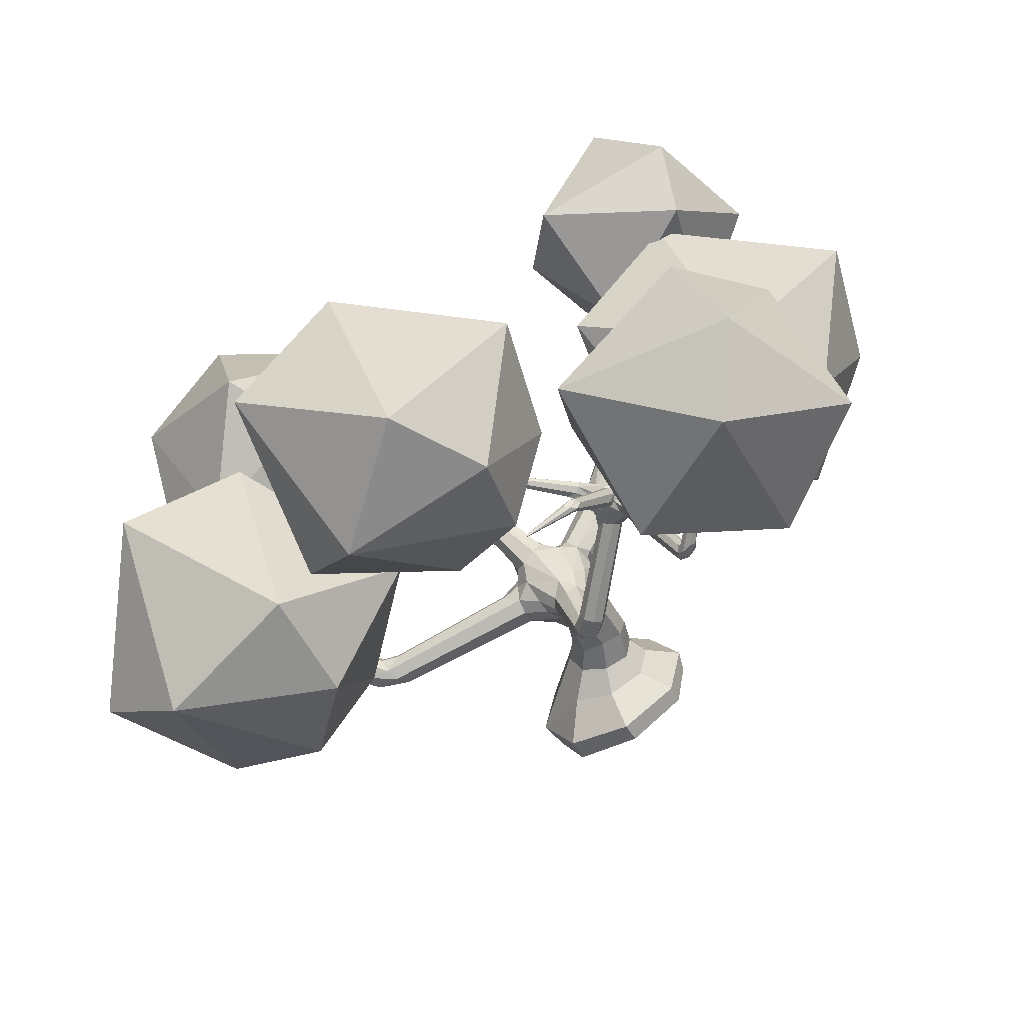
<metadata>
{"format":"obj","ext":"obj","renderer":"f3d","projection":"perspective","resolution":1024,"background":"white","views":[{"elev":-63.3,"azim":-148.2,"up":"+Z"}]}
</metadata>
<code>
o Oak_Tree_Autumn_Plane.022
v 0.4878 -0.03244 -0.7052
v -0.6955 -0.06033 -0.511
v -0.5068 -0.06391 0.678
v 0.6764 -0.03602 0.4838
v -0.1056 0.9073 -0.3671
v -0.5334 0.8692 -0.3357
v -0.511 0.9632 0.07331
v -0.1476 1.173 -0.02443
v -0.6468 1.624 -1.613
v -0.7324 1.72 -1.497
v -0.5178 1.762 -1.636
v 0.894 2.692 1.138
v 0.6652 2.644 1.1
v 1.341 3.199 1.914
v 1.337 3.204 1.911
v 0.7985 4.245 0.3234
v -2.265 2.678 -3.08
v -2.769 3.435 -3.054
v -2.397 3.568 1.424
v 1.788 1.912 -0.8714
v 2.415 2.576 -0.7461
v 2.416 2.574 -0.5377
v 2.247 2.685 -0.5373
v 2.486 3.27 -1.469
v 2.474 3.28 -1.464
v 2.463 3.271 -1.472
v 0.2483 0.4664 -0.4568
v -0.4765 0.3436 -0.3335
v -0.3763 0.4117 0.4065
v 0.09825 0.7821 0.1467
v -1.475 3.459 -2.564
v -0.9847 3.522 -2.937
v -0.9904 3.544 -2.938
v -1.96 1.506 -0.1687
v -1.798 1.486 -0.2721
v -1.729 1.656 -0.2499
v -2.808 2.292 -0.3291
v -2.798 2.291 -0.3151
v -0.1769 1.249 -0.481
v -0.5734 1.352 -0.5335
v -0.5851 1.537 -0.1422
v -0.1661 1.518 -0.1525
v -0.3942 1.559 -0.8319
v -0.6174 1.741 -0.8445
v -0.4328 1.983 -0.7973
v -0.2719 1.781 -0.9414
v -0.5862 1.838 -1.513
v -0.7863 1.762 -1.667
v -1.442 2.556 -1.432
v -1.273 2.602 -1.446
v -1.347 2.67 -1.606
v -1.477 2.566 -1.591
v 0.02966 1.997 -0.3499
v -0.3115 1.931 -0.1124
v -0.3506 2.195 -0.2568
v 0.2404 2.535 0.1338
v -0.01077 2.43 0.1657
v -0.07235 2.639 0.07794
v 0.04385 2.54 -0.111
v 0.3388 3.007 0.1258
v 0.3781 2.909 0.3522
v 0.5582 3.664 0.1429
v 0.4071 2.635 0.4263
v 0.2008 2.829 0.4629
v 0.4714 2.831 0.5169
v 0.8301 2.749 1.311
v 0.6907 2.817 1.135
v 0.4713 3.684 0.2428
v 0.4682 3.695 0.1478
v 0.5615 3.655 0.2368
v -1.317 2.945 -1.636
v -1.337 3.14 -1.598
v -1.319 3.135 -1.475
v -1.226 3.055 -1.483
v -1.593 2.893 -1.76
v -1.612 2.715 -1.791
v -1.648 2.853 -1.862
v -2.191 2.628 -2.988
v -2.265 2.776 -3.159
v -2.116 2.734 -3.104
v -2.203 2.736 -3.025
v -0.661 1.974 -0.272
v -0.4597 1.98 -0.07502
v -1.178 1.725 0.4008
v -1.218 2.055 0.3848
v -0.8377 2.081 0.4879
v -1.483 2.239 1.208
v -1.613 2.205 1.007
v -1.355 2.405 1.108
v -1.903 2.842 1.313
v -1.995 2.753 1.387
v -1.829 2.86 1.438
v -2.419 3.436 1.376
v 0.07436 1.684 -0.7078
v 0.07698 1.673 -0.4042
v 0.2584 1.708 -0.4688
v 0.2495 1.958 -0.463
v 0.05514 1.951 -0.7045
v 1.606 2.046 -0.8862
v 2.479 2.76 -0.7083
v 2.322 2.827 -0.6893
v -1.618 3.007 -1.688
v -1.471 2.883 -1.739
v -1.383 3.466 -2.568
v -1.365 3.498 -2.683
v -1.472 1.749 0.6479
v -1.336 1.677 0.3288
v -1.398 1.89 0.237
v -2.014 1.609 -0.3379
v -1.924 1.731 -0.3079
v -1.901 1.669 -0.143
v -0.5146 1.733 0.005547
v -0.3047 1.654 -0.9016
v -0.2513 1.549 -0.7551
v -0.45 1.762 -0.1068
v -0.09421 1.388 -0.3501
v -0.04322 1.62 -0.3061
v -0.462 1.459 -0.7052
v -0.5564 1.6 -0.8048
v -0.371 1.476 -0.08472
v -0.7439 1.84 -0.2222
v -0.1038 2.061 -0.6381
v -0.6396 1.428 -0.3239
v -0.6837 1.569 -0.3043
v -0.5795 1.682 -0.1559
v -0.112 1.474 -0.6064
v -0.4035 2.05 -0.1784
v 0.04616 2.898 0.1472
v -0.2772 2.221 -0.3767
v -0.3421 1.279 -0.5756
v -1.392 2.654 -1.407
v -1.317 2.773 -1.524
v 0.02838 2.025 -0.5426
v 0.06077 1.811 -0.3381
v -0.7035 1.725 -0.3533
v -0.6651 1.841 -0.5718
v -0.4419 1.859 -0.0138
v -0.03554 2.124 -0.3954
v -0.6866 1.796 -0.2532
v -0.3356 1.888 -0.9423
v -0.1414 1.88 -0.8026
v -0.5772 2.029 -0.1592
v -0.03 2.602 -0.05283
v -0.5769 1.873 -0.8761
v -0.1107 1.962 -0.194
v -0.5197 2.097 -0.3456
v -0.5917 1.952 -0.6697
v -0.1906 1.752 -0.1467
v -0.6391 1.683 -0.1891
v 0.06955 1.819 -0.7549
v 0.06572 1.611 -0.5439
v -1.788 2.789 -1.768
v -1.696 2.889 -1.78
v -1.418 2.858 -1.709
v -1.427 2.623 -1.632
v -1.491 2.544 -1.523
v -1.623 2.688 -1.582
v 0.2101 2.945 0.05643
v -1.268 3.094 -1.456
v -1.216 3.046 -1.545
v -1.597 3.03 -1.659
v -1.362 3.144 -1.535
v -1.592 2.785 -1.801
v -1.68 2.69 -1.76
v -1.327 2.758 -1.449
v -1.506 2.904 -1.496
v -1.298 3.094 -1.622
v 0.4097 2.739 0.3596
v 0.3045 2.894 0.4488
v -1.241 1.806 0.7745
v -0.1323 -0.08231 -0.782
v 0.09549 2.407 0.133
v 0.2655 2.99 0.3529
v -1.156 1.705 0.5586
v 0.2163 2.782 0.009087
v 0.218 2.632 0.01452
v 0.1256 2.632 0.4106
v 0.05694 2.732 0.33
v 0.1802 3.097 0.2131
v 0.3166 2.595 0.4558
v 0.241 2.72 0.5618
v -1.359 1.675 0.5079
v -0.7748 -0.1 0.1108
v -0.9896 2.119 0.4311
v -1.357 2.289 0.753
v -1.193 2.312 0.8269
v -1.455 1.997 0.397
v -1.553 3.04 -1.697
v -1.45 2.95 -1.706
v -1.408 2.338 1.204
v -1.44 2.469 1.039
v -1.569 2.059 0.7275
v -1.569 2.299 0.9219
v 0.1122 -0.09276 0.7533
v -0.8671 1.968 0.6288
v -1.096 2.237 0.8525
v 0.7547 -0.07504 -0.1395
v -1.162 1.961 0.8873
v -1.505 1.981 0.9737
v -1.572 2.189 1.129
v -1.582 1.824 0.5347
v -1.576 1.946 0.8073
v 0.7836 4.254 0.3157
v 0.7797 4.251 0.3341
v -0.4508 3.878 -1.639
v -0.4645 3.88 -1.668
v -0.4724 3.892 -1.658
v -2.765 3.449 -3.067
v -2.546 4.188 0.623
v -2.542 4.172 0.6146
v -2.559 4.169 0.6156
v -2.561 4.181 0.6272
v -2.813 2.285 -0.3168
v 0.03001 0.7053 -0.3414
v -0.1329 0.3923 -0.5339
v -0.4347 0.5643 -0.2662
v -0.3398 0.9141 -0.4373
v -0.5623 0.3546 0.05961
v -0.3952 0.6764 0.2084
v -0.5885 0.86 -0.1212
v 0.00482 0.4858 0.4836
v -0.1824 0.7845 0.2528
v 0.8011 0.2 -0.1472
v -0.02242 0.9993 -0.1744
v -0.5651 1.63 -0.9599
v -0.4806 1.918 -0.9984
v -0.4467 1.587 -0.9744
v -0.6927 1.693 -1.413
v -0.6563 1.793 -1.425
v -0.4386 1.723 -1.512
v -0.4794 1.626 -1.509
v -0.5723 1.577 -1.487
v -0.677 1.614 -1.516
v -0.499 1.809 -1.547
v -0.5683 1.677 -1.649
v -0.8049 1.742 -1.579
v -0.6719 1.797 -1.471
v -0.655 1.892 -1.686
v -0.6125 1.907 -1.601
v -0.7252 1.828 -1.712
v -1.264 2.627 -1.53
v 0.01537 2.175 -0.1757
v -0.2037 2.129 -0.06833
v -0.2451 2.249 -0.07802
v -0.1451 2.187 -0.4587
v 0.07966 2.388 -0.1391
v 0.3718 2.985 0.2031
v 0.3212 3.146 0.3049
v 0.2913 3.113 0.105
v 0.1778 3.016 0.2962
v 0.1959 3.075 0.1327
v 0.3863 3.116 0.2733
v 0.5739 3.646 0.1875
v 0.5195 3.672 0.2579
v 0.4527 3.695 0.1966
v 0.5137 3.683 0.1278
v 0.3986 2.856 0.5717
v 0.7542 2.638 0.9236
v 0.2639 2.632 0.5381
v 0.7258 2.609 1.037
v 0.6752 2.732 1.171
v 0.7735 2.857 1.105
v 0.8682 2.731 1.033
v 0.8978 2.726 1.282
v 0.8298 2.816 1.036
v -1.207 3.098 -1.605
v -0.4522 3.868 -1.661
v -0.4752 3.882 -1.638
v -1.773 2.713 -1.806
v -1.746 2.868 -1.735
v -2.142 2.608 -3.012
v -2.065 2.684 -3.038
v -2.137 2.76 -3.01
v -2.183 2.654 -3.119
v -2.086 2.627 -3.031
v -2.166 2.744 -3.148
v -2.18 2.78 -3.058
v -2.231 2.684 -3.034
v -2.301 2.752 -3.13
v -2.788 3.434 -3.061
v -2.782 3.435 -3.081
v -2.77 3.444 -3.08
v -0.8981 1.714 0.3478
v -0.7262 1.718 -0.164
v -1.051 1.896 0.2101
v -0.8759 1.784 0.5336
v -1.012 1.756 0.2579
v -1.187 1.867 0.3179
v -1.014 2.029 0.2308
v -1.911 2.761 1.503
v -1.557 2.464 0.992
v -1.97 2.74 1.457
v -1.965 2.795 1.329
v -1.845 2.863 1.359
v -1.862 2.823 1.497
v -2.298 3.373 1.51
v -2.351 3.345 1.462
v -2.239 3.422 1.495
v -2.438 3.529 1.377
v -2.363 3.436 1.321
v -2.25 3.392 1.316
v -2.251 3.505 1.357
v -2.33 3.597 1.41
v -2.308 3.503 1.272
v -2.254 3.538 1.425
v 0.2563 1.662 -0.5981
v 0.2598 1.833 -0.4196
v 0.1931 2.005 -0.5877
v 1.487 1.809 -0.8743
v 1.509 1.768 -0.7615
v 1.473 2.073 -0.76
v 1.796 1.864 -0.7649
v 1.619 1.931 -0.6218
v 1.491 2.031 -0.6479
v 1.643 2.124 -0.7596
v 1.574 1.933 -0.9253
v 1.661 1.826 -0.6675
v 1.641 2.073 -0.6528
v 1.831 2.088 -0.8881
v 2.311 2.404 -0.7072
v 2.329 2.374 -0.6043
v 2.204 2.469 -0.4614
v 2.106 2.568 -0.6079
v 2.234 2.475 -0.7478
v 2.472 2.595 -0.6619
v 2.284 2.388 -0.5006
v 2.337 2.64 -0.5031
v 2.126 2.539 -0.5052
v 2.24 2.729 -0.6592
v 2.15 2.549 -0.7112
v 2.32 2.602 -0.7698
v 2.411 2.823 -0.6883
v 2.476 3.266 -1.483
v 2.244 2.66 -0.7333
v 0.4841 0.1723 -0.7076
v -0.6981 0.1031 -0.511
v -0.5133 0.1231 0.6825
v 0.6689 0.1923 0.4859
v -1.586 2.979 -1.927
v -1.532 2.863 -1.761
v -1.635 2.95 -1.727
v -1.462 3.398 -2.638
v -1.482 3.015 -1.695
v -1.496 3.401 -2.554
v -1.42 3.379 -2.629
v -1.367 3.424 -2.58
v -1.424 3.49 -2.584
v -1.423 3.456 -2.672
v -0.991 3.532 -2.948
v -1.38 3.387 -2.604
v -0.9812 3.536 -2.929
v -1.318 1.798 0.2641
v -1.803 1.484 -0.013
v -1.712 1.447 -0.04954
v -1.629 1.574 -0.1861
v -1.745 1.711 -0.1279
v -1.56 1.943 0.4777
v -1.847 1.578 -0.0207
v -1.858 1.454 -0.1998
v -1.647 1.477 -0.1382
v -1.764 1.574 -0.2985
v -1.858 1.703 -0.2189
v -1.823 1.674 -0.06248
v -1.949 1.593 -0.1274
v -2.053 1.578 -0.2683
v -1.973 1.683 -0.3508
v -0.0923 1.203 -0.2554
v -0.3394 1.744 -0.09043
v 0.1369 0.7877 -0.1182
v -0.502 0.5939 -0.01484
v -0.2097 0.6138 -0.3928
v -1.477 2.157 0.6779
v -0.3834 1.963 -0.1333
v -0.01113 -0.1701 -0.01589
v -0.03855 1.522 -0.4563
v -0.1496 1.734 -0.8103
v -0.07964 2.102 -0.1181
v -0.1434 0.1307 -0.8432
v -0.8375 0.09716 0.1241
v 0.1141 0.1569 0.8179
v -3.281 4.15 -4.221
v -1.805 4.063 -2.475
v -3.106 3.794 -1.561
v -3.682 3.157 -2.224
v -2.106 2.972 -2.743
v -3.128 2.532 -3.314
v -4.175 3.288 -3.254
v -3.972 4.249 -2.364
v -2.069 3.387 -3.782
v -3.348 4.923 -2.43
v -3.698 4.681 -3.583
v -2.09 4.812 -3.388
v 1.171 3.942 -2.193
v -0.1953 5.831 -1.017
v -1.676 4.977 -1.699
v -1.332 3.795 -1.563
v -0.2914 4.736 -0.2746
v -0.1484 3.362 -0.6322
v 0.07626 3.018 -1.731
v -0.7731 3.362 -2.21
v -1.006 4.235 -2.741
v 0.9258 4.604 -0.6357
v -0.551 5.171 -2.889
v 0.488 4.231 -2.95
v 0.8641 5.715 -1.904
v -1.743 2.543 -1.078
v -3.083 4.396 0.07481
v -4.534 3.558 -0.5935
v -4.198 2.4 -0.4607
v -3.177 3.322 0.8027
v -3.037 1.975 0.4521
v -3.261 1.662 -0.9426
v -3.878 2.831 -1.615
v -1.984 3.193 0.4486
v -3.432 3.748 -1.761
v -2.413 2.827 -1.82
v -2.044 4.282 -0.7943
v 1.357 3.358 2.895
v 1.08 2.482 1.944
v 0.8367 4.161 2.332
v 1.273 4.376 0.5612
v 2.532 4.05 0.2821
v 2.615 2.55 2.674
v 2.304 2.197 1.276
v 2.716 4.134 2.944
v 0.873 2.965 1.241
v 1.819 3.086 0.2156
v 3.515 2.899 1.425
v 3.225 4.17 1.108
v 2.059 5.026 2.112
v 1.76 5.048 0.962
v 3.134 4.723 1.713
v -3.361 4.542 -0.04034
v -1.669 4.469 0.8662
v -2.402 4.243 1.982
v -3.056 3.708 1.642
v -1.987 3.553 0.7496
v -2.961 3.183 0.62
v -3.759 3.818 0.9909
v -3.326 4.625 1.623
v -2.279 3.902 -0.07214
v -2.859 5.191 1.378
v -3.489 4.988 0.5869
v -2.174 5.097 0.242
v 3.735 3.695 -2.152
v 1.708 4.645 -0.5934
v 0.694 3.166 -1.286
v 1.609 2.253 -1.32
v 2.258 3.545 0.04612
v 3.022 2.39 -0.5053
v 3.254 2.268 -1.702
v 2.249 2.185 -2.087
v 1.536 2.901 -2.509
v 3.385 4.066 -0.4406
v 1.468 3.994 -2.583
v 2.871 3.667 -2.845
v 2.616 5.136 -1.609
f 115 368 54
f 10 236 233
f 41 120 115
f 40 123 124
f 47 237 229
f 232 233 9
f 113 227 231
f 176 175 60
f 234 47 226
f 44 229 228
f 53 133 138
f 122 133 98
f 124 139 135
f 41 139 124
f 135 139 82
f 225 228 233
f 140 226 45
f 144 226 229
f 119 44 225
f 367 39 116
f 8 120 222
f 7 120 41
f 5 217 39
f 368 148 54
f 221 30 222
f 219 222 7
f 147 136 82
f 61 173 169
f 38 37 213
f 33 351 349
f 351 32 349
f 153 341 75
f 341 161 102
f 26 25 333
f 25 24 333
f 59 143 158
f 210 211 209
f 211 212 209
f 72 167 189
f 76 155 52
f 208 280 18
f 208 282 280
f 282 281 280
f 267 206 205
f 206 207 205
f 205 207 268
f 204 16 203
f 189 343 72
f 188 102 161
f 76 163 154
f 340 163 75
f 178 177 64
f 86 184 186
f 373 54 127
f 251 128 179
f 112 125 115
f 125 41 115
f 178 128 58
f 84 174 182
f 158 175 59
f 259 177 57
f 64 177 181
f 106 170 199
f 198 170 286
f 166 270 152
f 146 147 82
f 55 129 146
f 129 245 45
f 149 139 41
f 121 82 139
f 106 202 201
f 192 202 88
f 199 202 106
f 195 86 196
f 186 196 86
f 148 145 54
f 43 114 118
f 168 63 56
f 45 122 140
f 122 98 141
f 56 180 172
f 71 132 51
f 131 166 49
f 154 155 76
f 157 156 49
f 161 162 72
f 236 52 48
f 240 52 155
f 238 239 234 11
f 51 132 241
f 244 243 57
f 244 55 127
f 246 242 138
f 172 242 56
f 178 58 244
f 143 55 58
f 250 173 248
f 60 158 249
f 69 249 251
f 253 60 62
f 252 247 253
f 254 68 248
f 60 249 256
f 65 168 61
f 259 180 260
f 261 259 13
f 257 64 67
f 12 260 258
f 262 265 257
f 66 261 13
f 14 264 12
f 14 261 66
f 15 262 67
f 15 263 265
f 16 253 62
f 70 253 16
f 204 255 68
f 16 256 203
f 203 256 69
f 16 204 70
f 167 266 71
f 162 207 72
f 164 157 269
f 77 153 75
f 270 153 273
f 275 164 271
f 274 275 271
f 80 272 276
f 81 273 277
f 79 274 279
f 79 276 274
f 208 277 80
f 17 278 280
f 280 281 17
f 18 277 208
f 283 284 125
f 285 284 287
f 82 121 285
f 286 283 112
f 184 289 85
f 291 191 185
f 291 193 293
f 90 294 291
f 297 91 292
f 92 294 302
f 301 293 300
f 298 296 295
f 299 93 297
f 302 301 304
f 93 299 212
f 212 299 19
f 210 302 304
f 210 300 211
f 211 300 93
f 209 302 210
f 98 133 308
f 306 94 309
f 317 306 310
f 99 308 311
f 314 308 97
f 309 150 316
f 317 310 312
f 315 99 311
f 315 318 328
f 20 316 319
f 321 326 312
f 324 320 319
f 319 99 330
f 101 329 23
f 334 329 26
f 26 333 334
f 338 223 30
f 340 75 339
f 343 189 346
f 350 346 103
f 31 188 347
f 104 347 343
f 342 344 348
f 348 31 105
f 349 345 342
f 351 347 104
f 32 346 350
f 33 349 105
f 107 182 354
f 108 187 85
f 353 354 106
f 108 352 355
f 356 357 187
f 358 353 201
f 36 355 361
f 356 108 36
f 110 362 36
f 37 366 109
f 34 364 213
f 47 234 239
f 48 9 233 236
f 119 118 40 44
f 43 118 119
f 9 235 231 232
f 368 115 120
f 11 230 231 235
f 237 10 228 229
f 41 124 123
f 230 11 234
f 230 46 113 231
f 233 228 10
f 234 140 46 230
f 231 227 232
f 59 175 176
f 140 234 226
f 133 122 245 138
f 226 47 229
f 233 232 227 225
f 225 44 228
f 227 43 119 225
f 43 227 113
f 144 45 226
f 144 229 44
f 367 224 5 39
f 224 367 8
f 116 42 8 367
f 123 220 7 41
f 222 120 7
f 8 42 120
f 123 40 6 220
f 130 217 6 40
f 120 42 148 368
f 39 217 130
f 369 223 27 214
f 30 223 369
f 224 369 214 5
f 224 8 30 369
f 222 219 29 221
f 147 144 44 136
f 222 30 8
f 173 250 64 169
f 45 144 147
f 216 28 218 370
f 219 370 218 29
f 7 220 370 219
f 220 6 216 370
f 214 27 215 371
f 371 215 28 216
f 217 371 216 6
f 5 214 371 217
f 128 251 158 143
f 270 161 153
f 341 153 161
f 154 103 189 167
f 58 128 143
f 161 72 343 188
f 71 154 167
f 340 103 154 163
f 185 85 187 372
f 57 177 178
f 372 187 357 192
f 193 372 192 88
f 127 55 146 142
f 372 193 185
f 85 185 184
f 186 184 185
f 82 142 146
f 142 83 127
f 373 127 83 137
f 115 373 137 112
f 170 106 182 174
f 373 115 54
f 250 179 128
f 125 284 149
f 125 149 41
f 250 128 178
f 64 250 178
f 198 87 199 170
f 286 170 174
f 60 175 158
f 259 181 177
f 139 149 284 121
f 157 166 152
f 157 49 166
f 146 129 147
f 147 129 45
f 202 192 357 201
f 199 200 88 202
f 44 40 124 135
f 87 200 199
f 135 82 136
f 135 136 44
f 374 197 4 194
f 374 194 3 183
f 2 171 374 183
f 1 197 374 171
f 190 87 198 195
f 196 89 190 195
f 198 286 195
f 186 191 89 196
f 185 191 186
f 134 148 117 95
f 148 42 117
f 53 145 148 134
f 130 40 118 114
f 39 130 114 126
f 114 94 126
f 375 116 39 126
f 151 375 126 94
f 95 117 375 151
f 117 42 116 375
f 168 176 60 247
f 176 168 56
f 141 46 140 122
f 247 61 168
f 57 172 180 259
f 45 245 122
f 56 63 180
f 376 150 94 114
f 113 376 114 43
f 46 141 376 113
f 141 98 150 376
f 74 165 132 160
f 71 160 132
f 159 131 165 74
f 73 166 131 159
f 51 155 154 71
f 52 156 164 76
f 164 156 157
f 73 162 161 166
f 161 270 166
f 240 238 11 235
f 240 235 9 48
f 49 156 236 10
f 240 48 52
f 50 131 237 47
f 236 156 52
f 49 10 237 131
f 51 241 239 238
f 50 47 239 241
f 51 238 240 155
f 165 50 241 132
f 50 165 131
f 377 172 57 243
f 242 172 377
f 145 377 243 54
f 145 53 242 377
f 127 54 243 244
f 129 143 59 245
f 55 143 129
f 138 245 59 246
f 242 246 176 56
f 242 53 138
f 178 244 57
f 58 55 244
f 176 246 59
f 173 61 252 248
f 252 61 247
f 179 250 68 255
f 251 249 158
f 248 68 250
f 179 255 69 251
f 248 252 70 254
f 70 252 253
f 60 253 247
f 169 257 65 61
f 62 60 256
f 69 256 249
f 180 63 258 260
f 64 257 169
f 13 259 260
f 181 261 67 64
f 63 168 263 258
f 261 181 259
f 257 265 65
f 168 65 265 263
f 13 260 264 66
f 262 257 67
f 263 12 258
f 255 204 203 69
f 264 260 12
f 14 66 264
f 14 12 263
f 15 67 261
f 15 265 262
f 14 15 261
f 15 14 263
f 16 62 256
f 204 68 254
f 70 204 254
f 205 74 160 267
f 160 71 266
f 267 266 167 206
f 160 266 267
f 207 206 167 72
f 268 207 162 73
f 268 73 159 205
f 163 272 80 77
f 159 74 205
f 77 75 163
f 269 157 152
f 275 76 164
f 163 76 275 272
f 153 77 80 273
f 164 269 78 271
f 152 270 81 278
f 81 270 273
f 152 278 78 269
f 271 78 17 274
f 275 274 276 272
f 276 282 208 80
f 277 273 80
f 278 17 78
f 279 274 17
f 281 79 279
f 17 281 279
f 276 79 281 282
f 278 81 18 280
f 18 81 277
f 287 283 174 84
f 283 287 284
f 112 283 125
f 284 285 121
f 174 283 286
f 287 84 288 285
f 289 285 288 85
f 142 184 86 83
f 289 82 285
f 82 289 184 142
f 112 137 195 286
f 83 86 195 137
f 200 292 91 88
f 291 185 193
f 200 87 290 292
f 193 88 91 293
f 90 291 293
f 191 294 92 89
f 190 295 290 87
f 291 294 191
f 190 89 92 295
f 292 290 296 297
f 90 301 302 294
f 293 301 90
f 91 93 300 293
f 296 290 295
f 93 91 297
f 295 92 305 298
f 302 305 92
f 297 296 19 299
f 298 303 19 296
f 300 304 301
f 303 298 305
f 303 209 212 19
f 151 306 96 95
f 305 209 303
f 210 304 300
f 209 305 302
f 211 93 212
f 134 307 97 53
f 94 306 151
f 95 96 307 134
f 133 53 97 308
f 307 313 314 97
f 309 94 150
f 309 310 306
f 317 96 306
f 307 96 317 313
f 150 98 99 316
f 314 311 308
f 99 98 308
f 309 20 312 310
f 311 314 318 315
f 318 314 313
f 313 317 326 322
f 316 20 309
f 312 326 317
f 318 313 322 328
f 312 20 320 321
f 319 316 99
f 315 323 330 99
f 321 320 21 325
f 323 315 328
f 324 319 330
f 320 20 319
f 326 321 325 22
f 322 326 22 327
f 322 327 23 328
f 328 23 329 323
f 323 329 334 330
f 324 330 334 331
f 320 324 331 21
f 23 327 332 101
f 100 22 325
f 327 22 100 332
f 325 21 333 24
f 24 100 325
f 332 100 24 25
f 25 101 332
f 329 101 25 26
f 378 335 1 171
f 333 21 331
f 334 333 331
f 336 378 171 2
f 28 215 378 336
f 27 335 378 215
f 336 2 183 379
f 379 183 3 337
f 29 218 379 337
f 28 336 379 218
f 337 3 194 380
f 338 380 194 4
f 30 221 380 338
f 221 29 337 380
f 223 338 4 197
f 335 223 197 1
f 340 345 350 103
f 223 335 27
f 341 339 75
f 103 346 189
f 340 339 342 345
f 341 344 342 339
f 31 102 188
f 341 102 31 344
f 288 352 108 85
f 343 347 188
f 104 343 346
f 31 348 344
f 105 31 347
f 351 104 346
f 349 342 348
f 105 349 348
f 32 350 345
f 33 105 347
f 349 32 345
f 32 351 346
f 351 33 347
f 106 354 182
f 107 84 182
f 84 107 352 288
f 107 360 355 352
f 360 107 354
f 201 357 363 358
f 363 357 356
f 108 356 187
f 354 353 34 359
f 201 353 106
f 360 354 359 35
f 360 35 361 355
f 356 362 111 363
f 36 108 355
f 362 356 36
f 358 363 111 364
f 353 358 364 34
f 359 365 109 35
f 36 361 366 110
f 365 359 34
f 361 35 109 366
f 365 213 37 109
f 362 110 37 38
f 34 213 365
f 37 110 366
f 38 111 362
f 364 111 38 213
f 395 394 403
f 403 394 405
f 405 404 403
f 405 393 404
f 404 401 403
f 402 405 394
f 402 393 405
f 400 401 404
f 401 395 403
f 394 397 402
f 393 399 404
f 399 400 404
f 400 396 401
f 396 395 401
f 395 397 394
f 397 398 402
f 398 393 402
f 398 399 393
f 398 400 399
f 395 396 397
f 396 398 397
f 398 396 400
f 408 407 415
f 415 407 417
f 417 416 415
f 417 406 416
f 416 413 415
f 414 417 407
f 414 406 417
f 412 413 416
f 413 408 415
f 407 410 414
f 406 412 416
f 412 409 413
f 409 408 413
f 408 410 407
f 410 411 414
f 411 406 414
f 411 412 406
f 408 409 410
f 409 411 410
f 411 409 412
f 424 423 419
f 418 423 425
f 419 418 420
f 428 427 422
f 428 422 429
f 420 425 430
f 421 420 431
f 422 421 431
f 429 422 432
f 425 432 430
f 432 431 430
f 432 422 431
f 431 420 430
f 425 428 432
f 428 429 432
f 427 421 422
f 427 426 421
f 418 425 420
f 426 420 421
f 426 419 420
f 423 428 425
f 424 427 428
f 424 426 427
f 424 419 426
f 423 424 428
f 419 423 418
f 383 382 390
f 390 382 392
f 392 391 390
f 392 381 391
f 391 388 390
f 389 392 382
f 389 381 392
f 387 388 391
f 388 383 390
f 382 385 389
f 381 387 391
f 387 384 388
f 384 383 388
f 383 385 382
f 385 386 389
f 386 381 389
f 386 387 381
f 383 384 385
f 384 386 385
f 386 384 387
f 435 434 442
f 442 434 444
f 444 443 442
f 444 433 443
f 443 440 442
f 441 444 434
f 441 433 444
f 439 440 443
f 440 435 442
f 434 437 441
f 433 439 443
f 439 436 440
f 436 435 440
f 435 437 434
f 437 438 441
f 438 433 441
f 438 439 433
f 435 436 437
f 436 438 437
f 438 436 439
f 447 446 455
f 455 446 457
f 457 456 455
f 457 445 456
f 456 453 455
f 454 457 446
f 454 445 457
f 452 453 456
f 453 447 455
f 446 449 454
f 445 451 456
f 451 452 456
f 452 448 453
f 448 447 453
f 447 449 446
f 449 450 454
f 450 445 454
f 450 451 445
f 450 452 451
f 447 448 449
f 448 450 449
f 450 448 452

</code>
